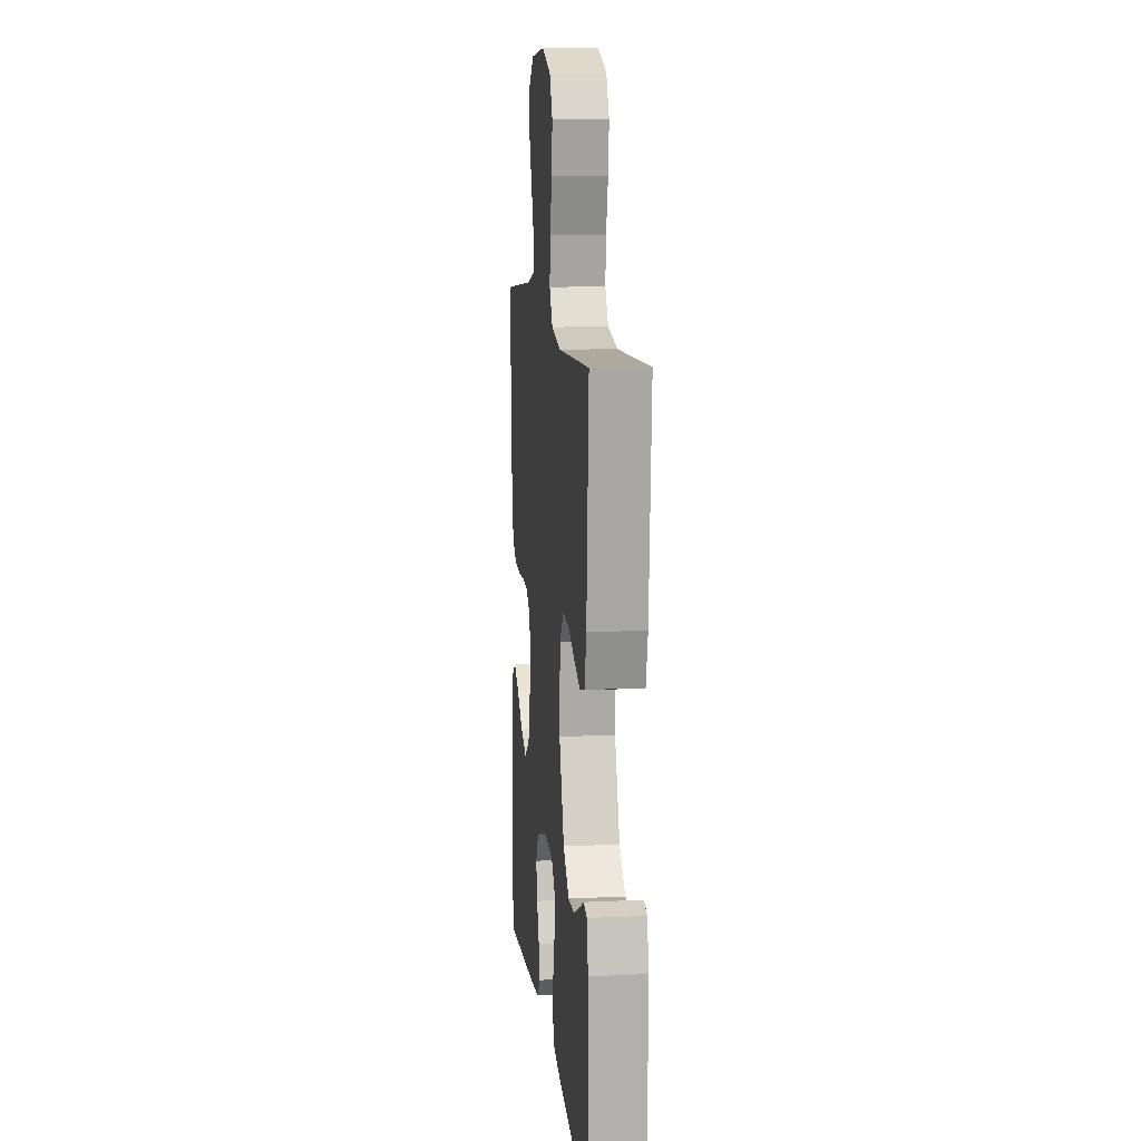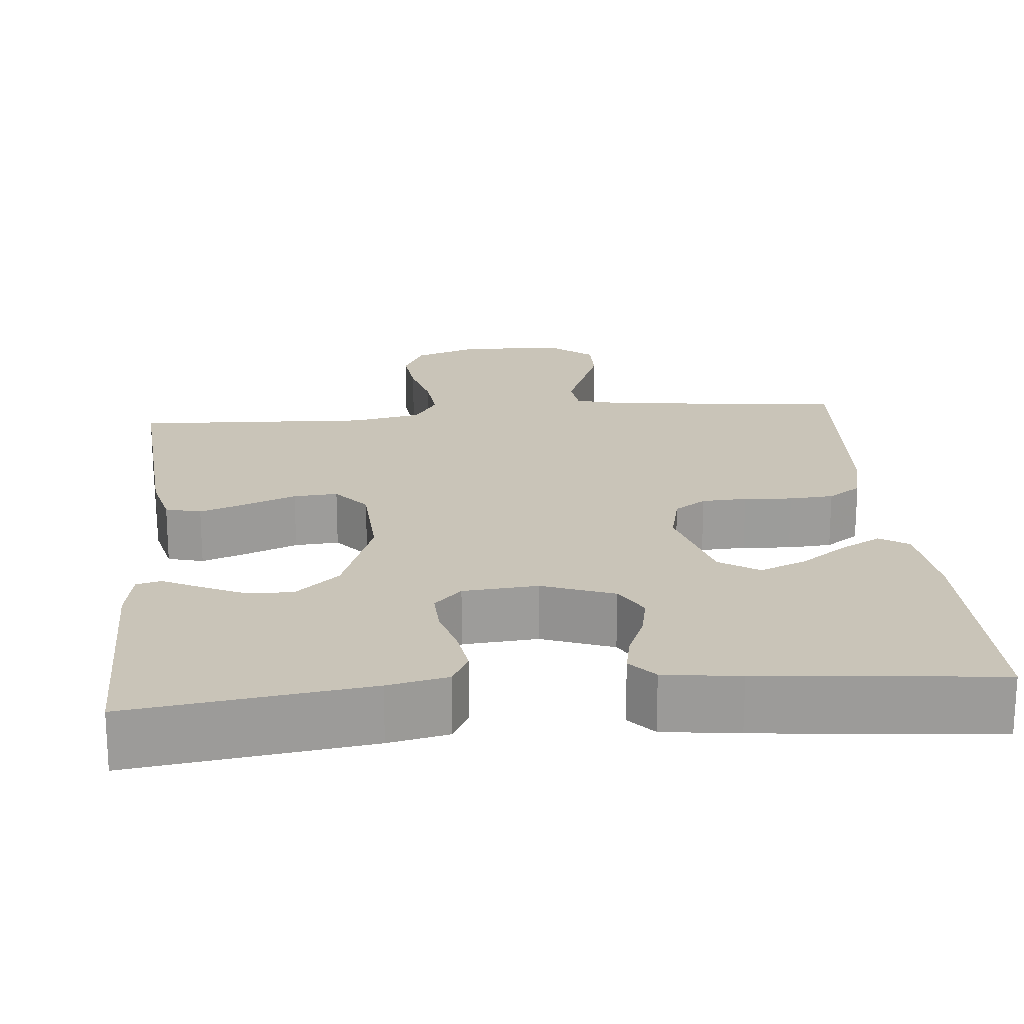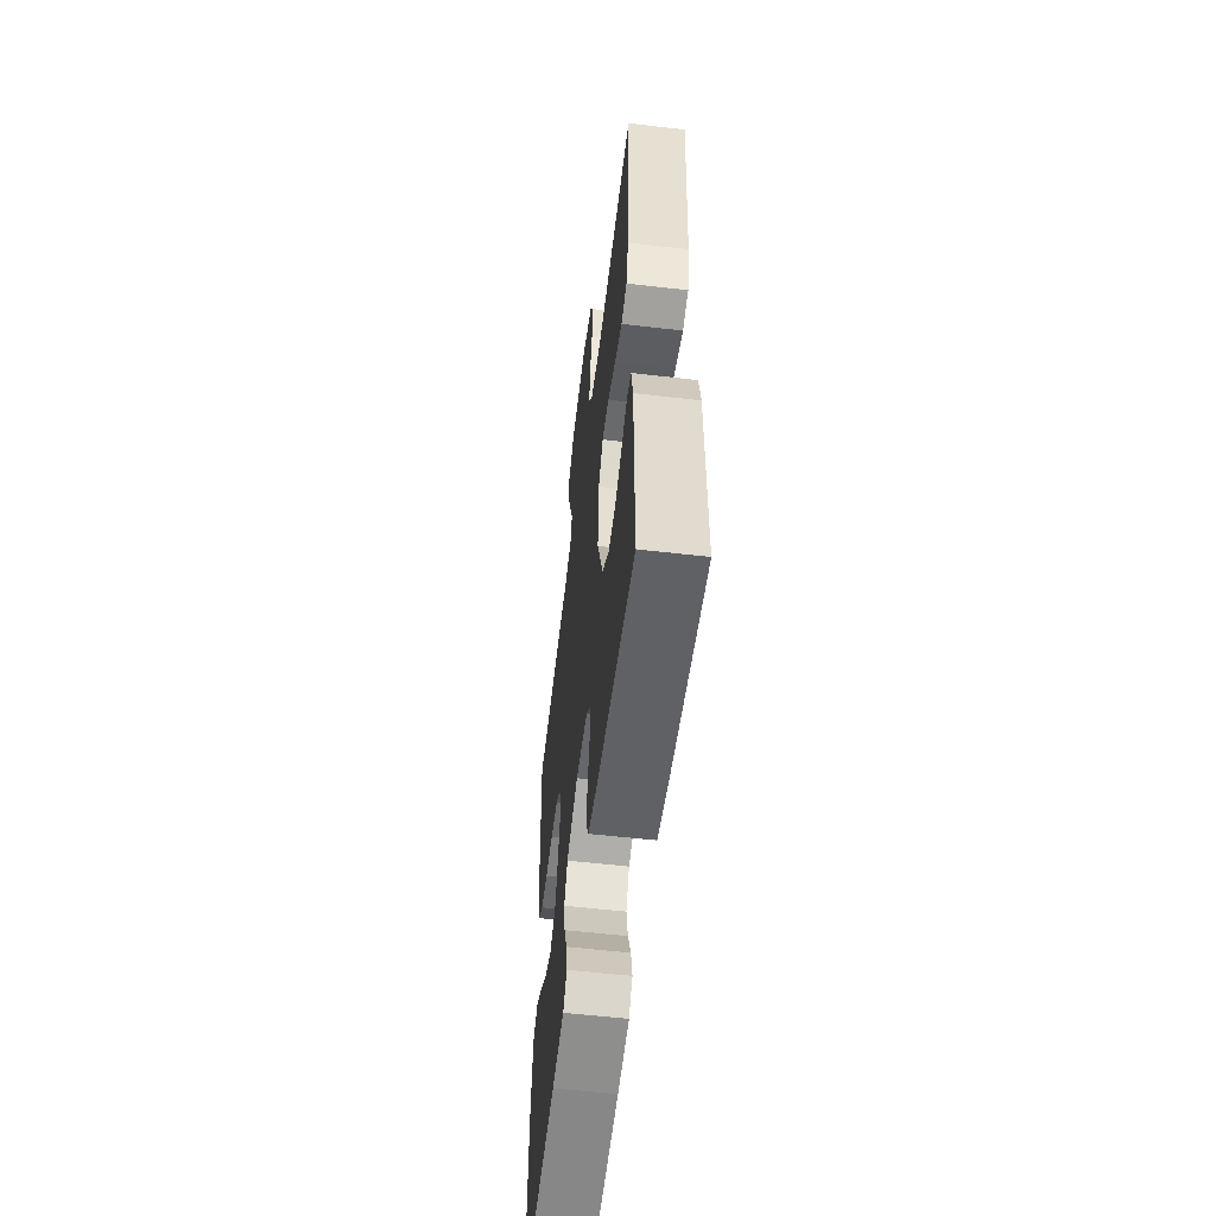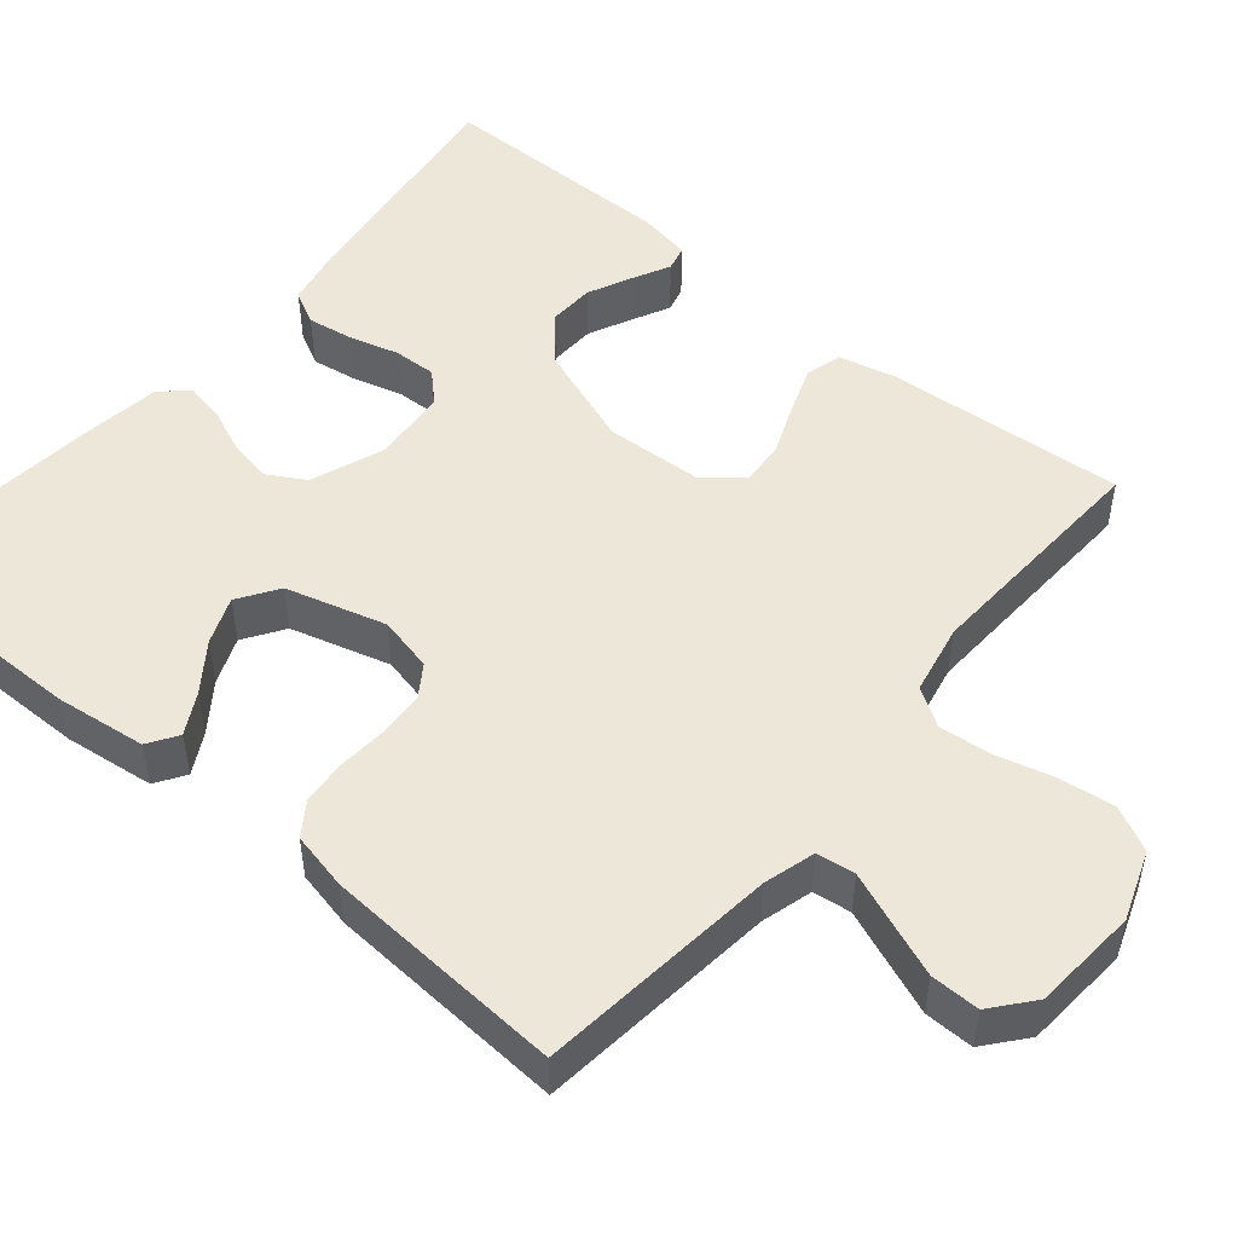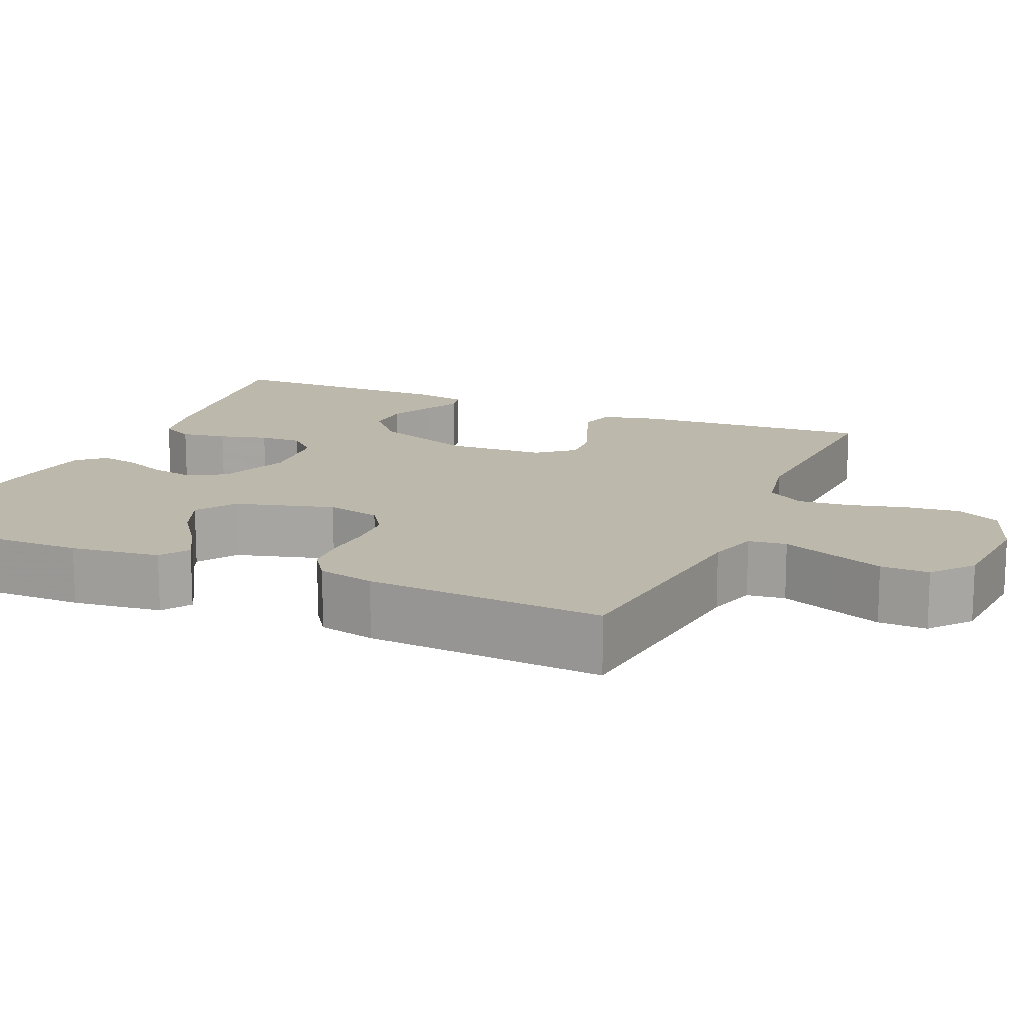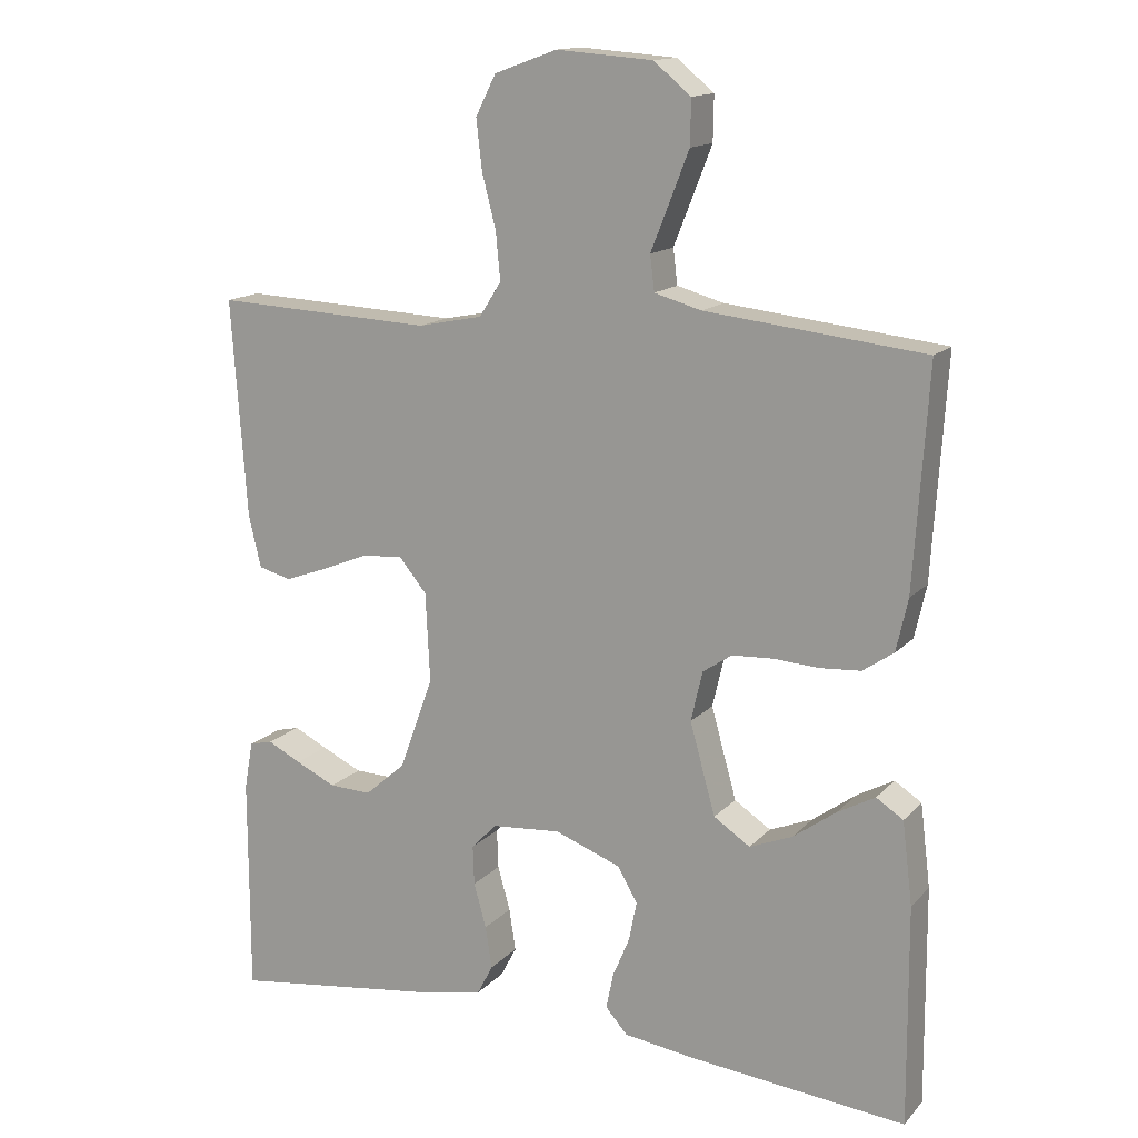
<metadata>
{"format":"obj","ext":"obj","renderer":"f3d","projection":"perspective","resolution":1024,"background":"white","views":[{"elev":11.6,"azim":83.7,"up":"+Z"},{"elev":20.2,"azim":174.7,"up":"+Y"},{"elev":-57.0,"azim":83.1,"up":"+Z"},{"elev":49.7,"azim":-50.1,"up":"+Y"},{"elev":14.7,"azim":-66.5,"up":"+Y"},{"elev":14.6,"azim":-153.4,"up":"+Z"}]}
</metadata>
<code>
v 0.5 0.07 -0.5
v 0.2 0.07 -0.459
v 0.124 0.07 -0.443
v 0.102 0.07 -0.401
v 0.111 0.07 -0.343
v 0.128 0.07 -0.282
v 0.13 0.07 -0.228
v 0.095 0.07 -0.192
v 0 0.07 -0.184
v -0.091 0.07 -0.218
v -0.118 0.07 -0.265
v -0.107 0.07 -0.32
v -0.084 0.07 -0.375
v -0.074 0.07 -0.424
v -0.104 0.07 -0.458
v -0.2 0.07 -0.471
v -0.5 0.07 -0.5
v -0.498 0.07 -0.2
v -0.484 0.07 -0.087
v -0.447 0.07 -0.063
v -0.396 0.07 -0.091
v -0.337 0.07 -0.134
v -0.278 0.07 -0.158
v -0.228 0.07 -0.125
v -0.193 0.07 0
v -0.209 0.07 0.069
v -0.249 0.07 0.096
v -0.306 0.07 0.099
v -0.367 0.07 0.095
v -0.423 0.07 0.099
v -0.465 0.07 0.128
v -0.481 0.07 0.2
v -0.5 0.07 0.5
v -0.2 0.07 0.533
v -0.136 0.07 0.551
v -0.13 0.07 0.599
v -0.155 0.07 0.662
v -0.182 0.07 0.731
v -0.183 0.07 0.792
v -0.132 0.07 0.834
v 0 0.07 0.844
v 0.086 0.07 0.813
v 0.114 0.07 0.758
v 0.106 0.07 0.689
v 0.087 0.07 0.616
v 0.081 0.07 0.551
v 0.111 0.07 0.504
v 0.2 0.07 0.486
v 0.5 0.07 0.5
v 0.479 0.07 0.2
v 0.462 0.07 0.129
v 0.417 0.07 0.117
v 0.357 0.07 0.139
v 0.293 0.07 0.165
v 0.237 0.07 0.169
v 0.199 0.07 0.123
v 0.193 0.07 0
v 0.24 0.07 -0.128
v 0.296 0.07 -0.177
v 0.354 0.07 -0.175
v 0.41 0.07 -0.149
v 0.456 0.07 -0.126
v 0.488 0.07 -0.134
v 0.5 0.07 -0.2
v 0.5 0 -0.5
v 0.2 0 -0.459
v 0.124 0 -0.443
v 0.102 0 -0.401
v 0.111 0 -0.343
v 0.128 0 -0.282
v 0.13 0 -0.228
v 0.095 0 -0.192
v 0 0 -0.184
v -0.091 0 -0.218
v -0.118 0 -0.265
v -0.107 0 -0.32
v -0.084 0 -0.375
v -0.074 0 -0.424
v -0.104 0 -0.458
v -0.2 0 -0.471
v -0.5 0 -0.5
v -0.498 0 -0.2
v -0.484 0 -0.087
v -0.447 0 -0.063
v -0.396 0 -0.091
v -0.337 0 -0.134
v -0.278 0 -0.158
v -0.228 0 -0.125
v -0.193 0 0
v -0.209 0 0.069
v -0.249 0 0.096
v -0.306 0 0.099
v -0.367 0 0.095
v -0.423 0 0.099
v -0.465 0 0.128
v -0.481 0 0.2
v -0.5 0 0.5
v -0.2 0 0.533
v -0.136 0 0.551
v -0.13 0 0.599
v -0.155 0 0.662
v -0.182 0 0.731
v -0.183 0 0.792
v -0.132 0 0.834
v 0 0 0.844
v 0.086 0 0.813
v 0.114 0 0.758
v 0.106 0 0.689
v 0.087 0 0.616
v 0.081 0 0.551
v 0.111 0 0.504
v 0.2 0 0.486
v 0.5 0 0.5
v 0.479 0 0.2
v 0.462 0 0.129
v 0.417 0 0.117
v 0.357 0 0.139
v 0.293 0 0.165
v 0.237 0 0.169
v 0.199 0 0.123
v 0.193 0 0
v 0.24 0 -0.128
v 0.296 0 -0.177
v 0.354 0 -0.175
v 0.41 0 -0.149
v 0.456 0 -0.126
v 0.488 0 -0.134
v 0.5 0 -0.2
f 61 62 63 64
f 60 61 64 1
f 59 60 1 2
f 58 59 2 3
f 57 58 3 4
f 51 52 53 54
f 49 50 51 54
f 48 49 54 55
f 47 48 55 56
f 42 43 44 45
f 42 45 46
f 41 42 46
f 40 41 46
f 36 37 38 39
f 36 39 40 46
f 31 32 33 34
f 31 34 35
f 28 29 30 31
f 27 28 31 35
f 26 27 35
f 25 26 35
f 19 20 21 22
f 19 22 23
f 18 19 23
f 17 18 23
f 16 17 23 24
f 12 13 14 15
f 11 12 15 16
f 4 5 6
f 57 4 6
f 57 6 7
f 56 57 7 8
f 47 56 8 9
f 46 47 9 10
f 25 35 36 46
f 25 46 10 11
f 11 16 24 25
f 128 127 126 125
f 65 128 125 124
f 66 65 124 123
f 67 66 123 122
f 68 67 122 121
f 118 117 116 115
f 118 115 114 113
f 119 118 113 112
f 120 119 112 111
f 109 108 107 106
f 110 109 106
f 110 106 105
f 110 105 104
f 103 102 101 100
f 110 104 103 100
f 98 97 96 95
f 99 98 95
f 95 94 93 92
f 99 95 92 91
f 99 91 90
f 99 90 89
f 86 85 84 83
f 87 86 83
f 87 83 82
f 87 82 81
f 88 87 81 80
f 79 78 77 76
f 80 79 76 75
f 70 69 68
f 70 68 121
f 71 70 121
f 72 71 121 120
f 73 72 120 111
f 74 73 111 110
f 110 100 99 89
f 75 74 110 89
f 89 88 80 75
f 1 65 66 2
f 2 66 67 3
f 3 67 68 4
f 4 68 69 5
f 5 69 70 6
f 6 70 71 7
f 7 71 72 8
f 8 72 73 9
f 9 73 74 10
f 10 74 75 11
f 11 75 76 12
f 12 76 77 13
f 13 77 78 14
f 14 78 79 15
f 15 79 80 16
f 16 80 81 17
f 17 81 82 18
f 18 82 83 19
f 19 83 84 20
f 20 84 85 21
f 21 85 86 22
f 22 86 87 23
f 23 87 88 24
f 24 88 89 25
f 25 89 90 26
f 26 90 91 27
f 27 91 92 28
f 28 92 93 29
f 29 93 94 30
f 30 94 95 31
f 31 95 96 32
f 32 96 97 33
f 33 97 98 34
f 34 98 99 35
f 35 99 100 36
f 36 100 101 37
f 37 101 102 38
f 38 102 103 39
f 39 103 104 40
f 40 104 105 41
f 41 105 106 42
f 42 106 107 43
f 43 107 108 44
f 44 108 109 45
f 45 109 110 46
f 46 110 111 47
f 47 111 112 48
f 48 112 113 49
f 49 113 114 50
f 50 114 115 51
f 51 115 116 52
f 52 116 117 53
f 53 117 118 54
f 54 118 119 55
f 55 119 120 56
f 56 120 121 57
f 57 121 122 58
f 58 122 123 59
f 59 123 124 60
f 60 124 125 61
f 61 125 126 62
f 62 126 127 63
f 63 127 128 64
f 64 128 65 1

</code>
